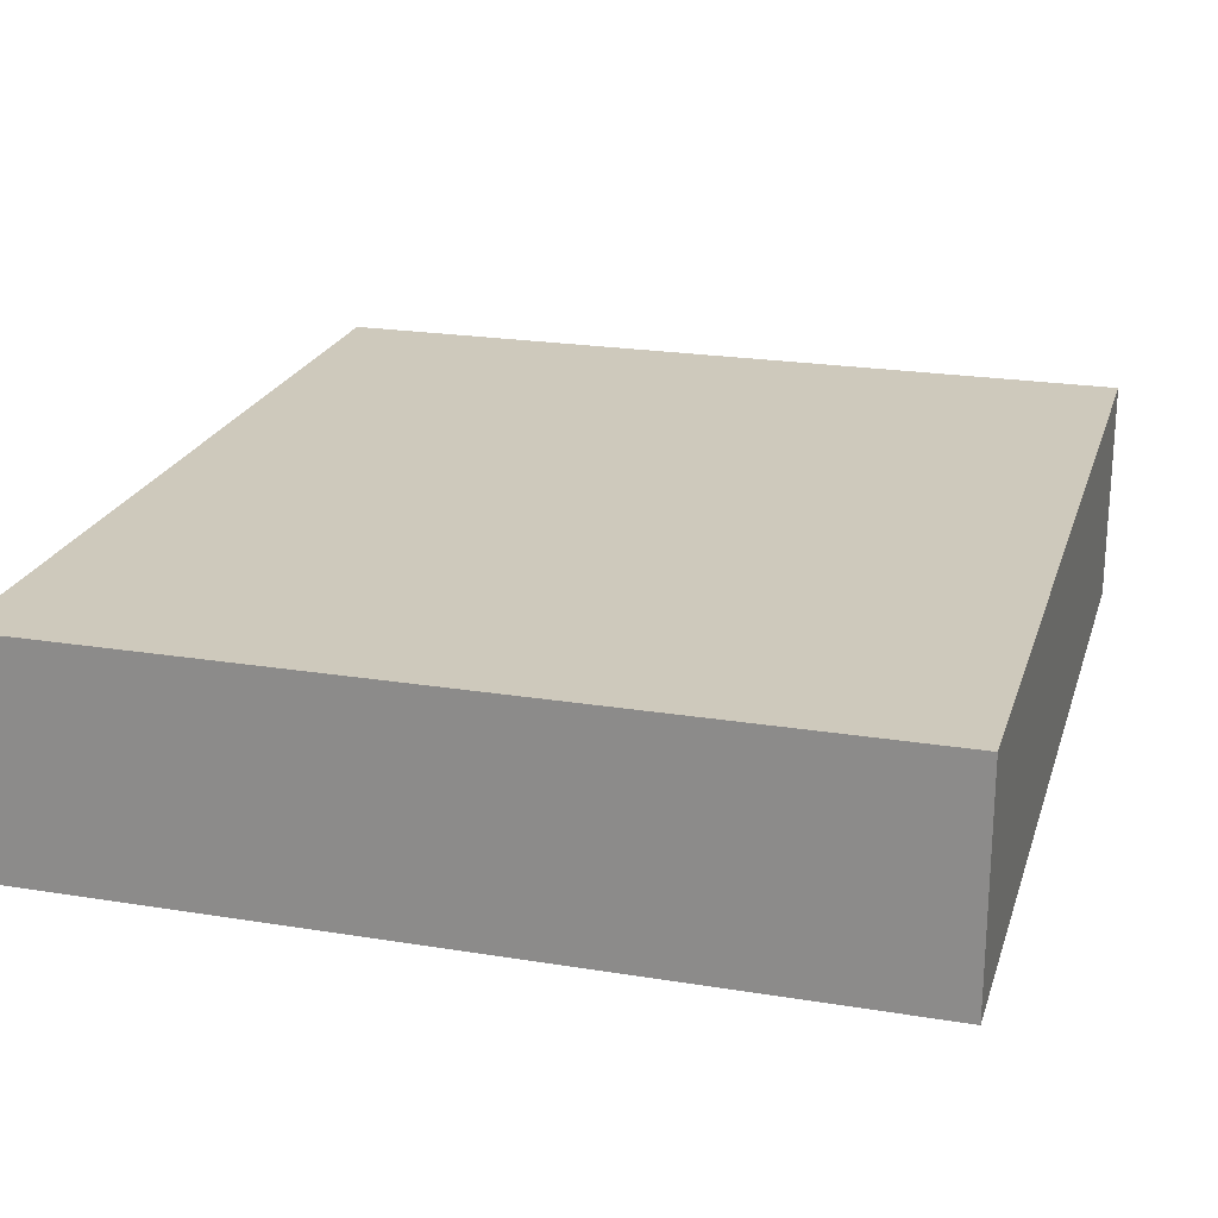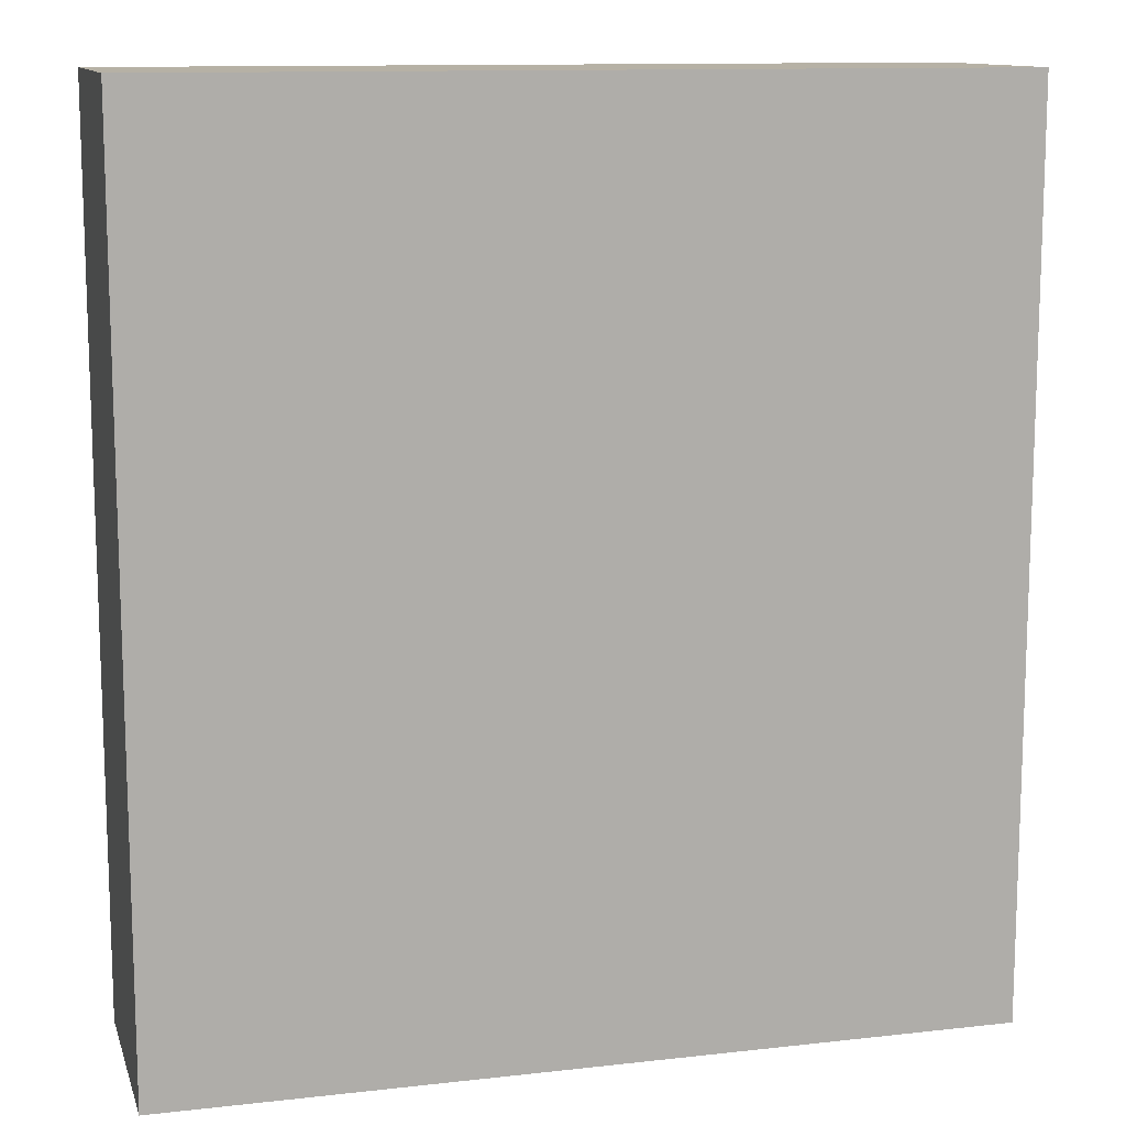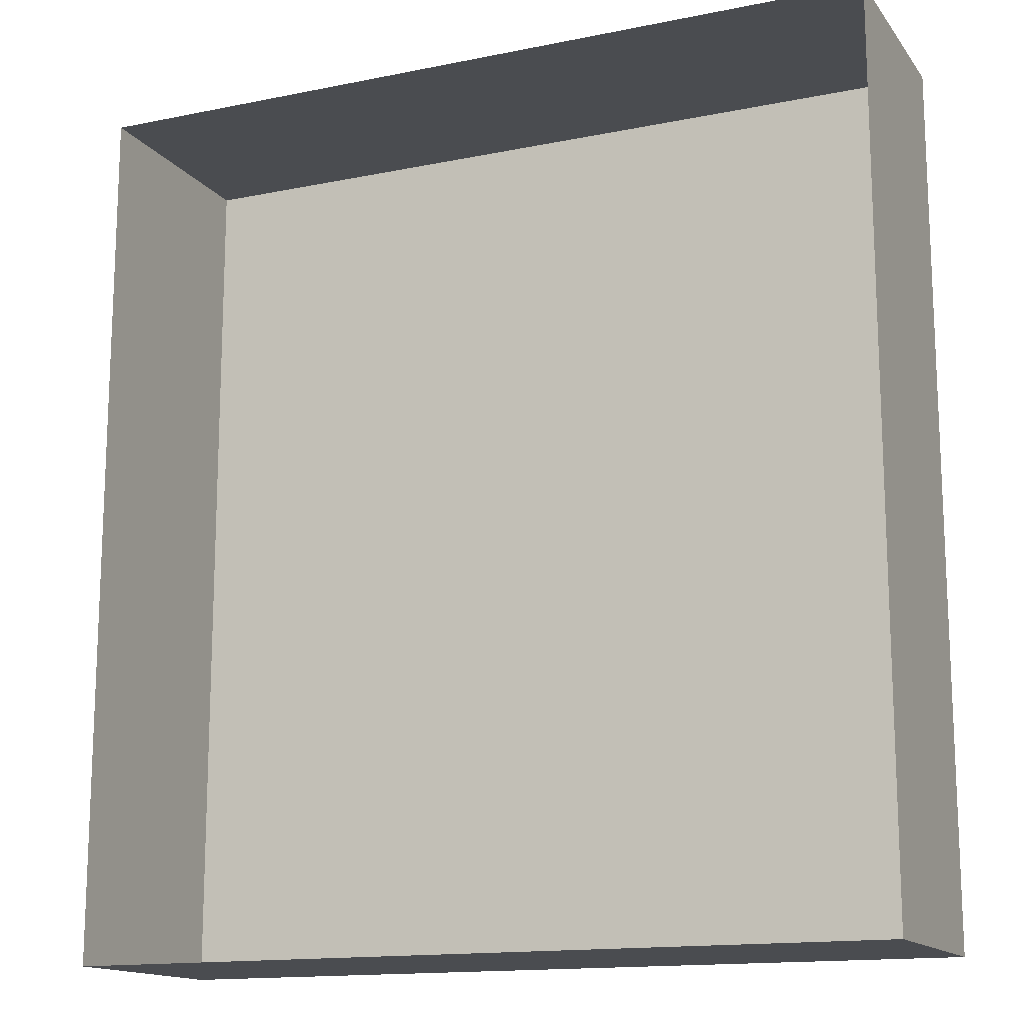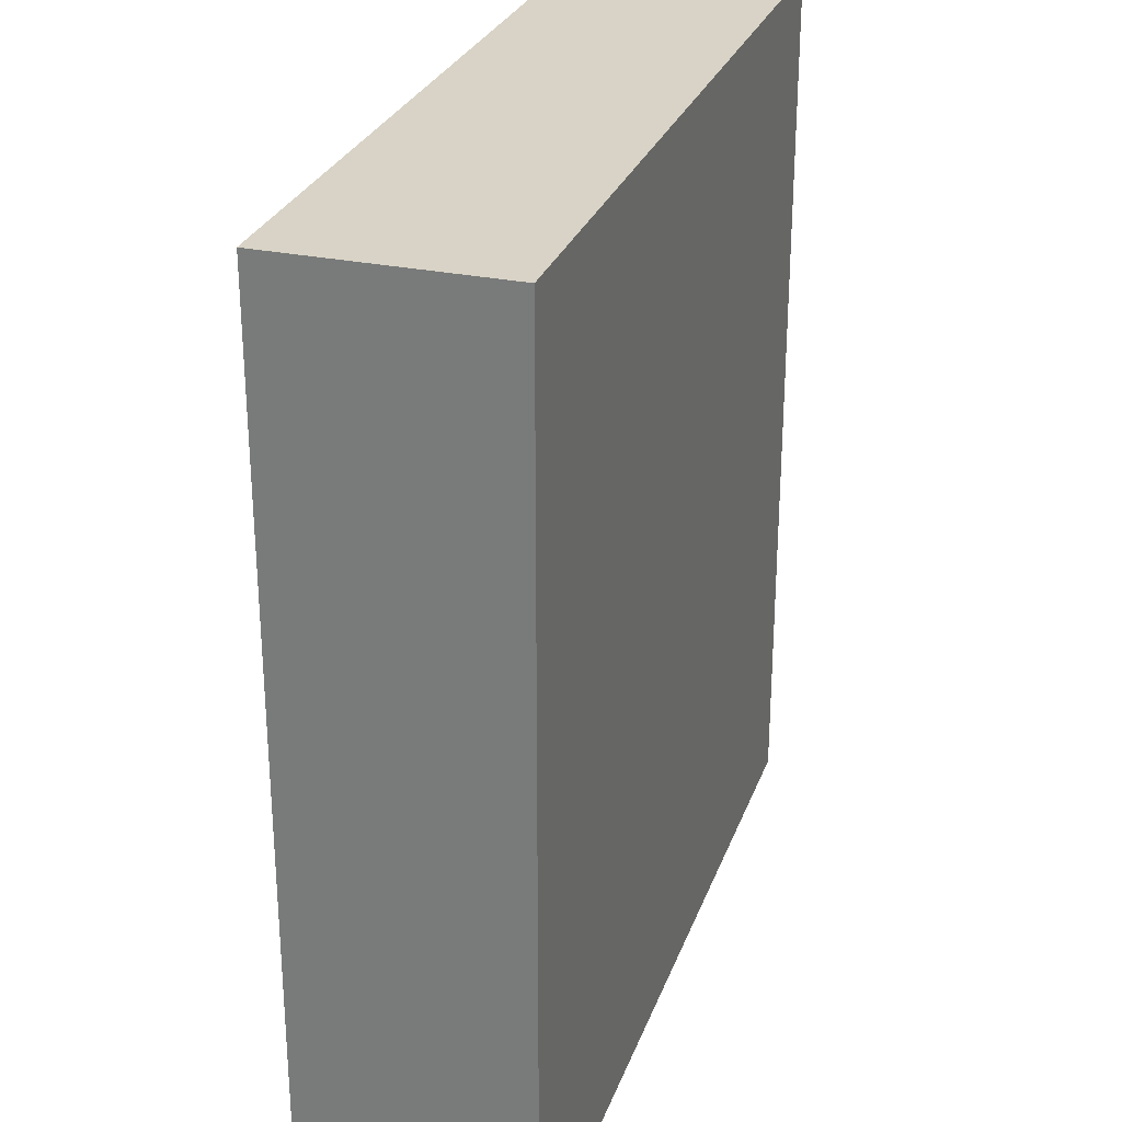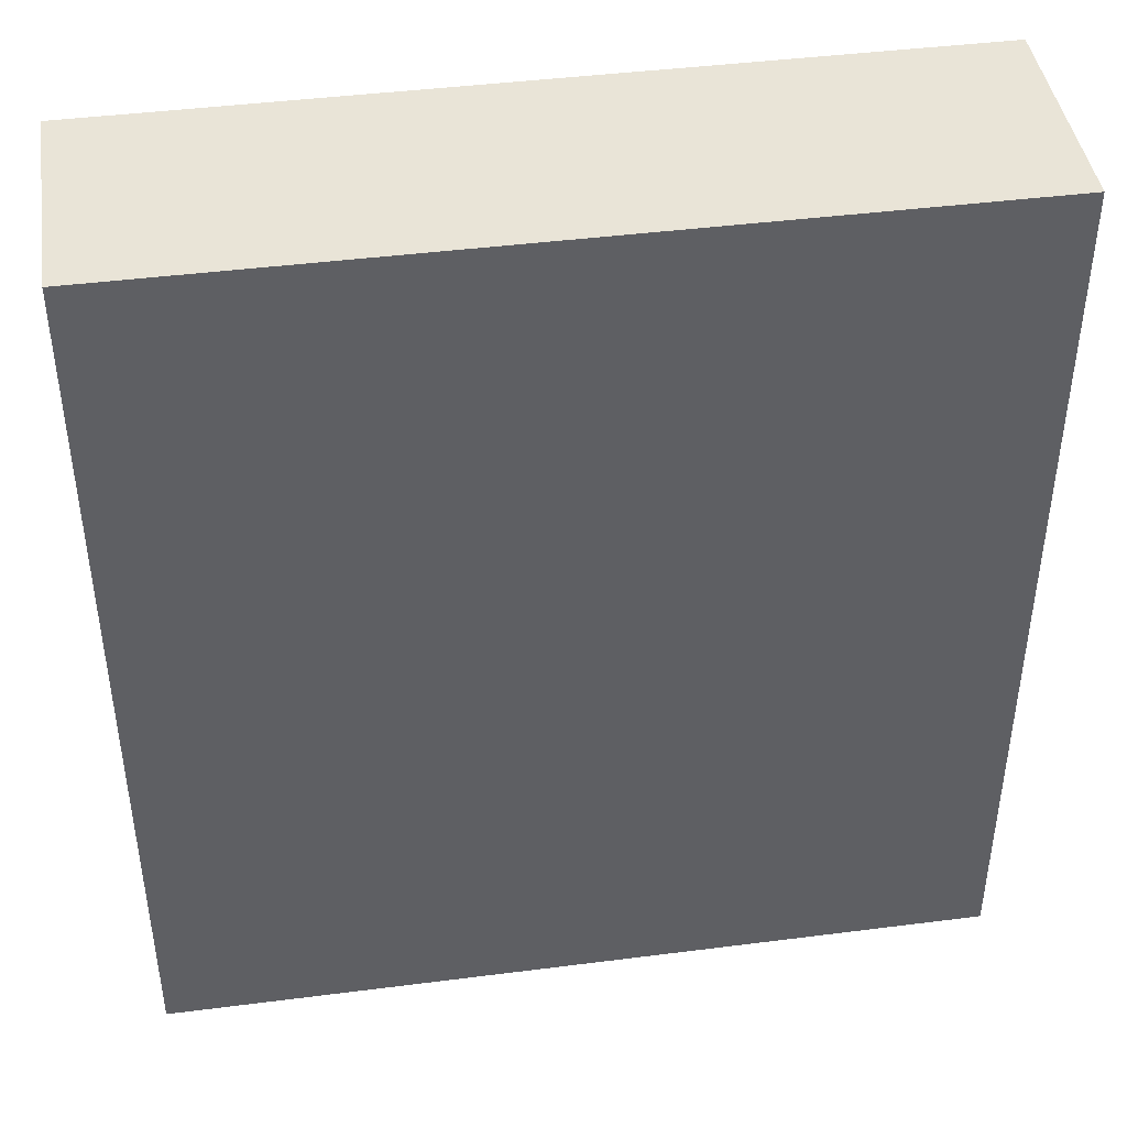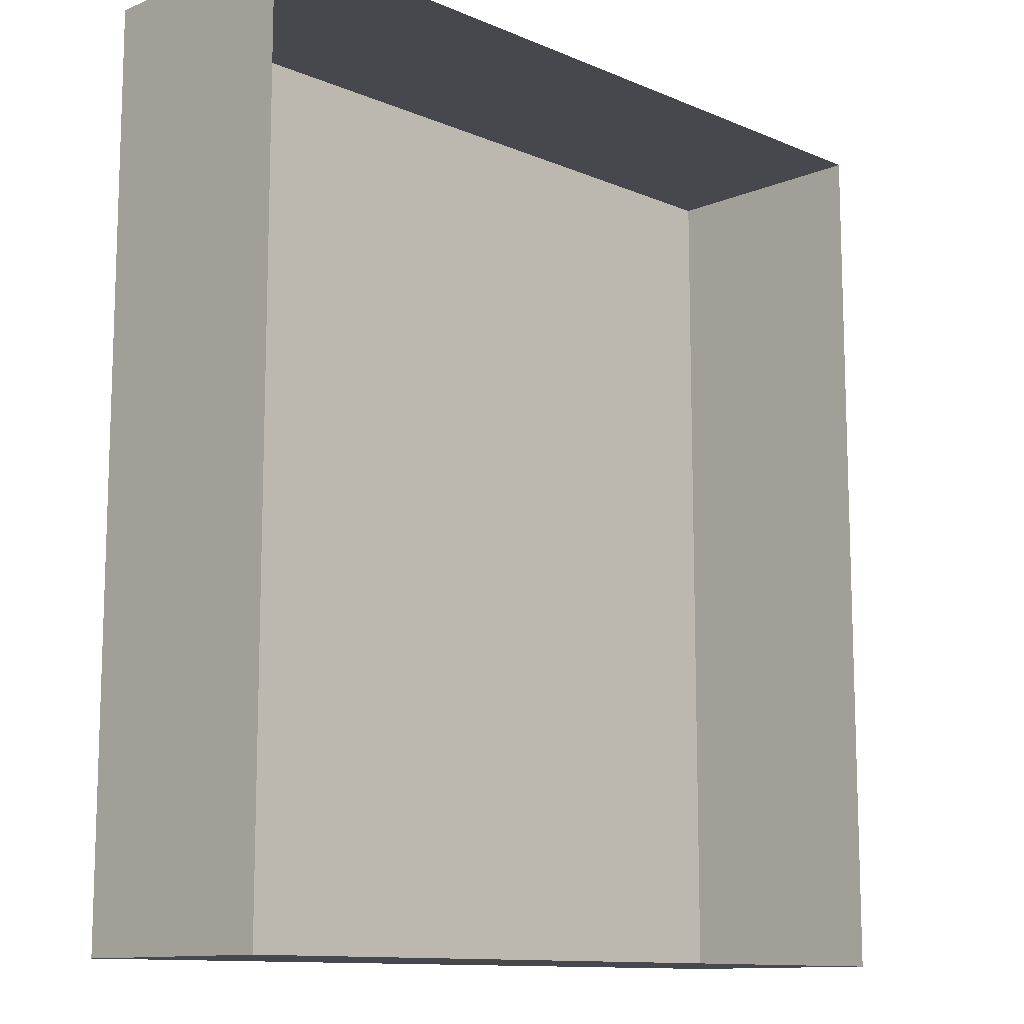
<metadata>
{"format":"obj","ext":"obj","renderer":"f3d","projection":"perspective","resolution":1024,"background":"white","views":[{"elev":22.3,"azim":15.7,"up":"+Y"},{"elev":12.0,"azim":165.0,"up":"+Z"},{"elev":-14.8,"azim":23.7,"up":"+Z"},{"elev":28.1,"azim":107.7,"up":"+Z"},{"elev":43.2,"azim":171.4,"up":"+Z"},{"elev":-11.8,"azim":-45.1,"up":"+Z"}]}
</metadata>
<code>
o #ID123
v -0.8213 0.02508 -0.2429
v -0.7492 0.005461 -0.2429
v -0.8213 0.005461 -0.2429
v -0.7492 0.02508 -0.2429
v -0.7492 0.02508 -0.2429
v -0.8213 0.02508 -0.2429
v -0.7492 0.005461 -0.2429
v -0.8213 0.005461 -0.2429
v -0.8213 0.02508 -0.2429
v -0.8213 0.005461 -0.1649
v -0.8213 0.02508 -0.1649
v -0.8213 0.005461 -0.2429
v -0.8213 0.005461 -0.2429
v -0.8213 0.02508 -0.2429
v -0.8213 0.005461 -0.1649
v -0.8213 0.02508 -0.1649
v -0.7492 0.02508 -0.1649
v -0.8213 0.02508 -0.2429
v -0.8213 0.02508 -0.1649
v -0.7492 0.02508 -0.2429
v -0.7492 0.02508 -0.2429
v -0.7492 0.02508 -0.1649
v -0.8213 0.02508 -0.2429
v -0.8213 0.02508 -0.1649
v -0.7492 0.005461 -0.2429
v -0.7492 0.02508 -0.1649
v -0.7492 0.005461 -0.1649
v -0.7492 0.02508 -0.2429
v -0.7492 0.02508 -0.2429
v -0.7492 0.005461 -0.2429
v -0.7492 0.02508 -0.1649
v -0.7492 0.005461 -0.1649
v -0.7492 0.02508 -0.1649
v -0.8213 0.005461 -0.1649
v -0.7492 0.005461 -0.1649
v -0.8213 0.02508 -0.1649
v -0.8213 0.02508 -0.1649
v -0.7492 0.02508 -0.1649
v -0.8213 0.005461 -0.1649
v -0.7492 0.005461 -0.1649
f 1 2 3
f 2 1 4
f 5 6 7
f 8 7 6
f 9 10 11
f 10 9 12
f 13 14 15
f 16 15 14
f 17 18 19
f 18 17 20
f 21 22 23
f 24 23 22
f 25 26 27
f 26 25 28
f 29 30 31
f 32 31 30
f 33 34 35
f 34 33 36
f 37 38 39
f 40 39 38

</code>
